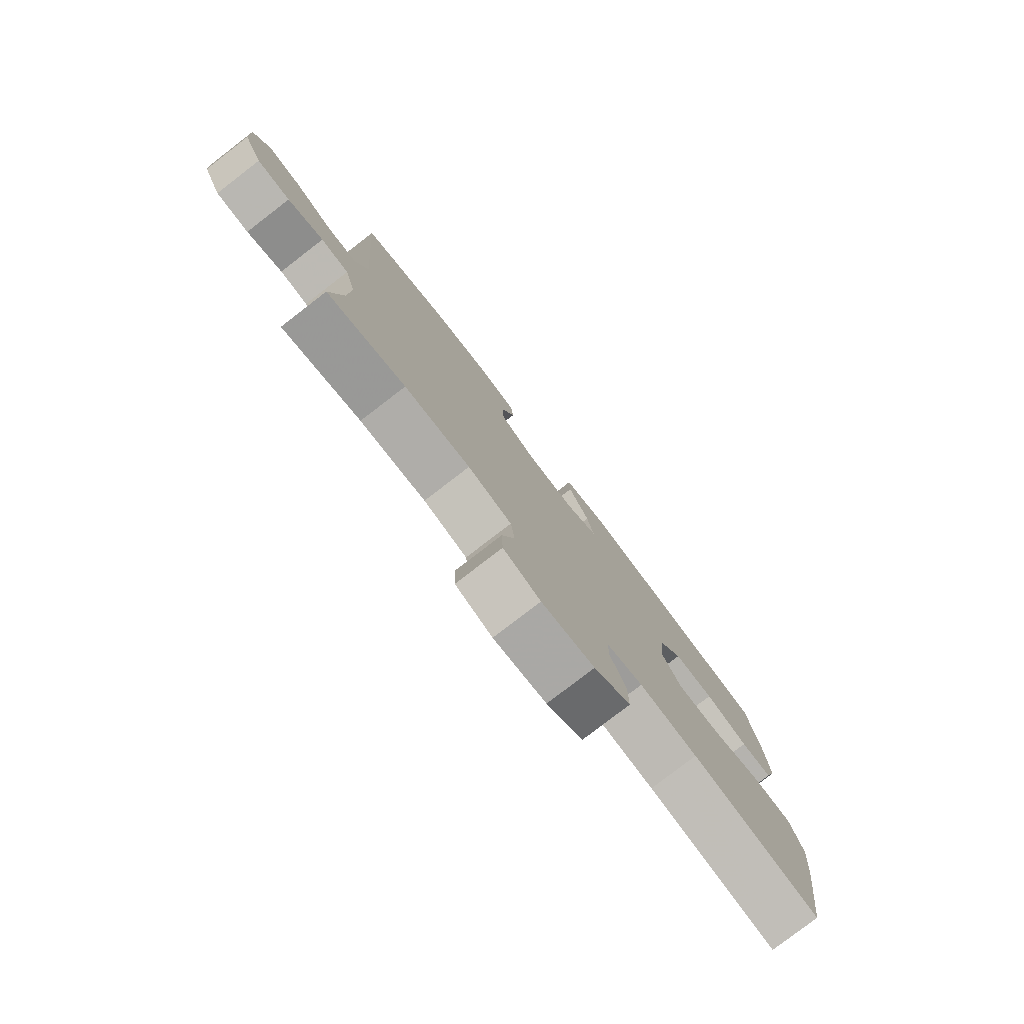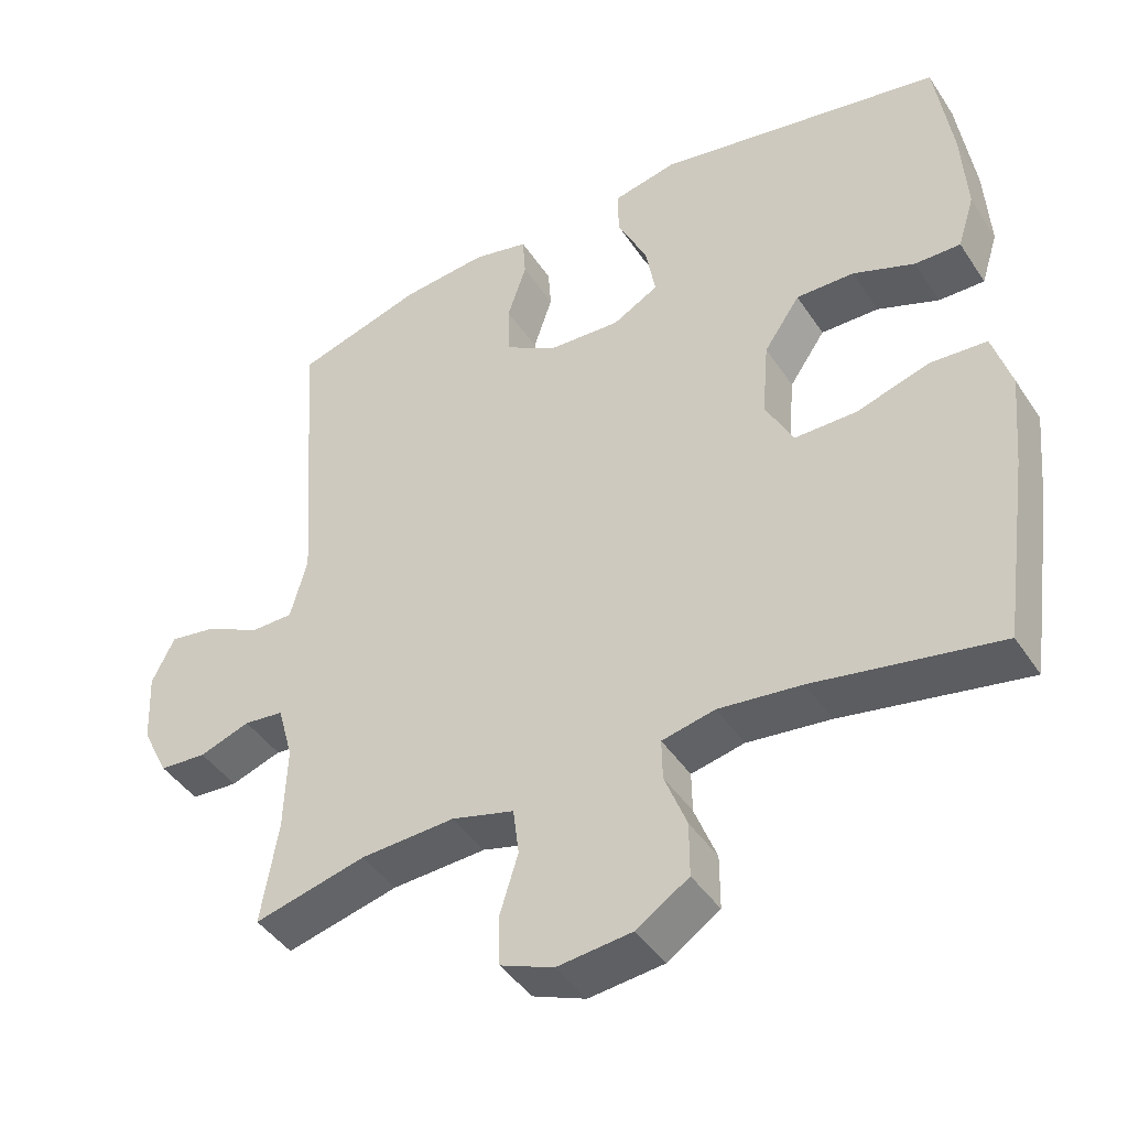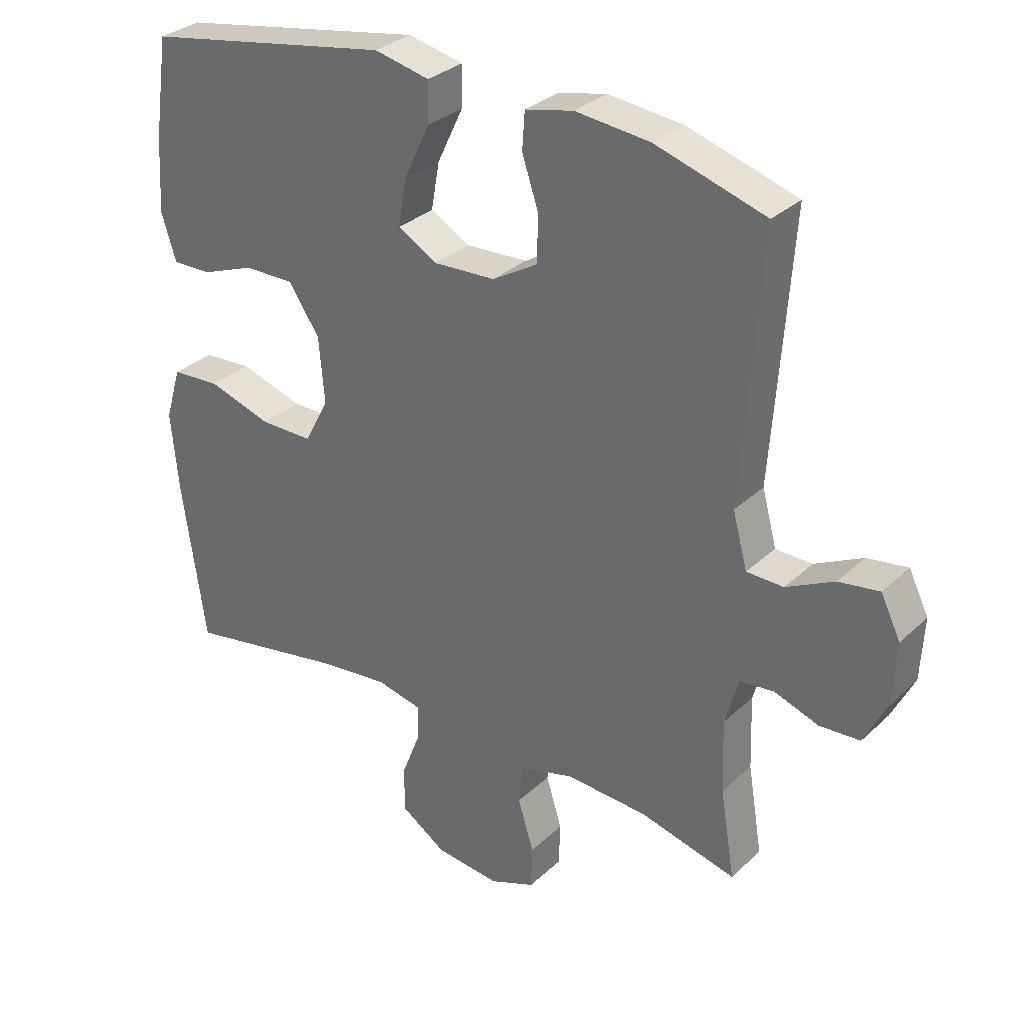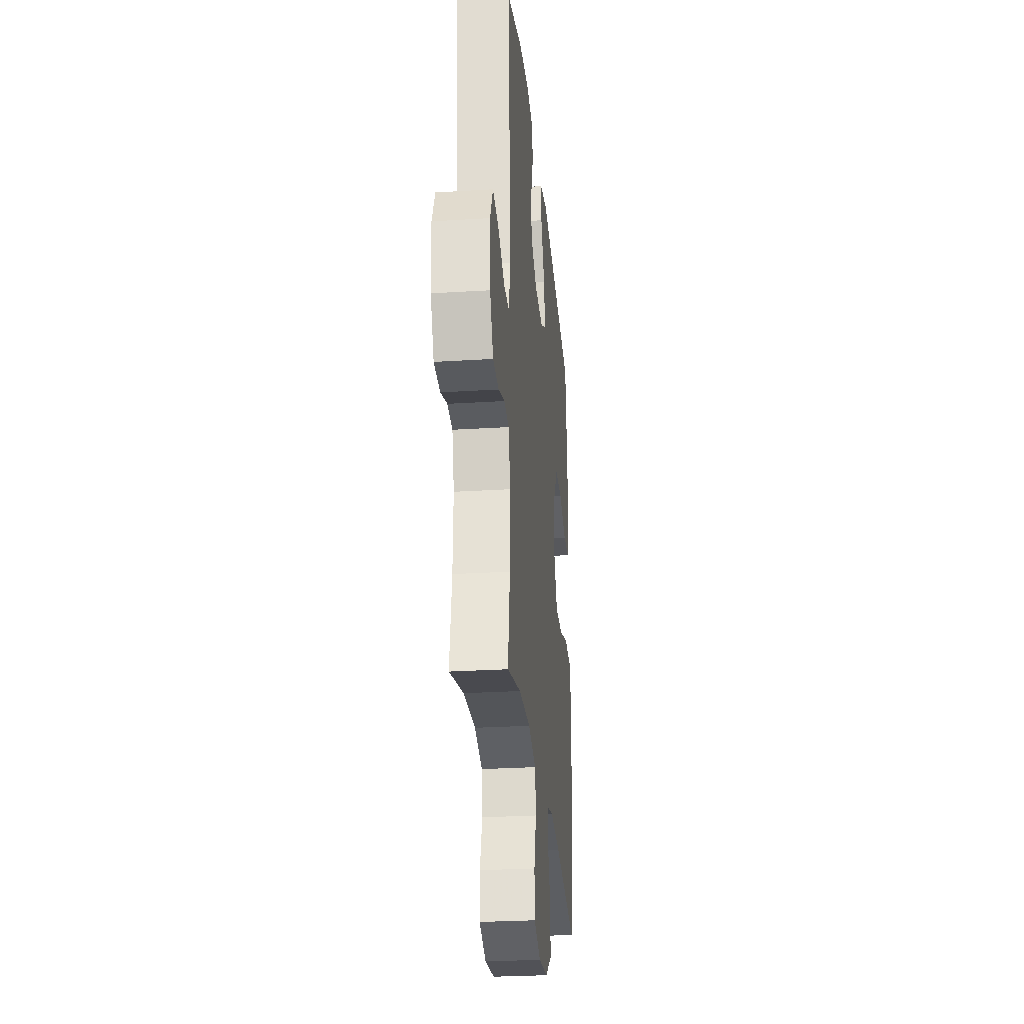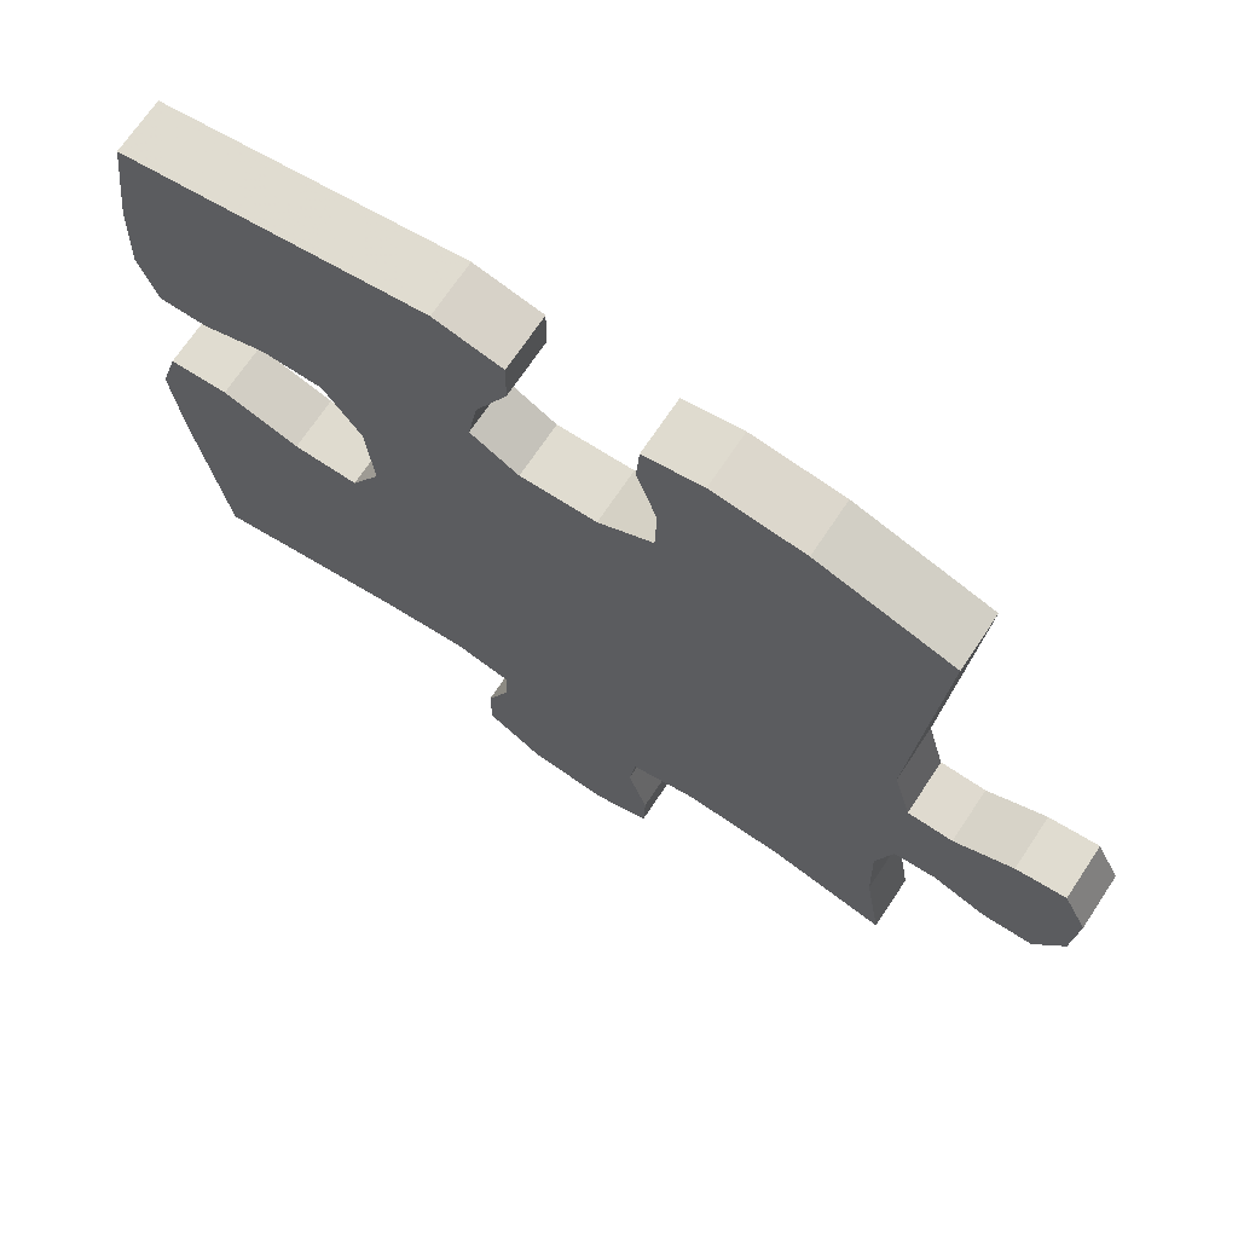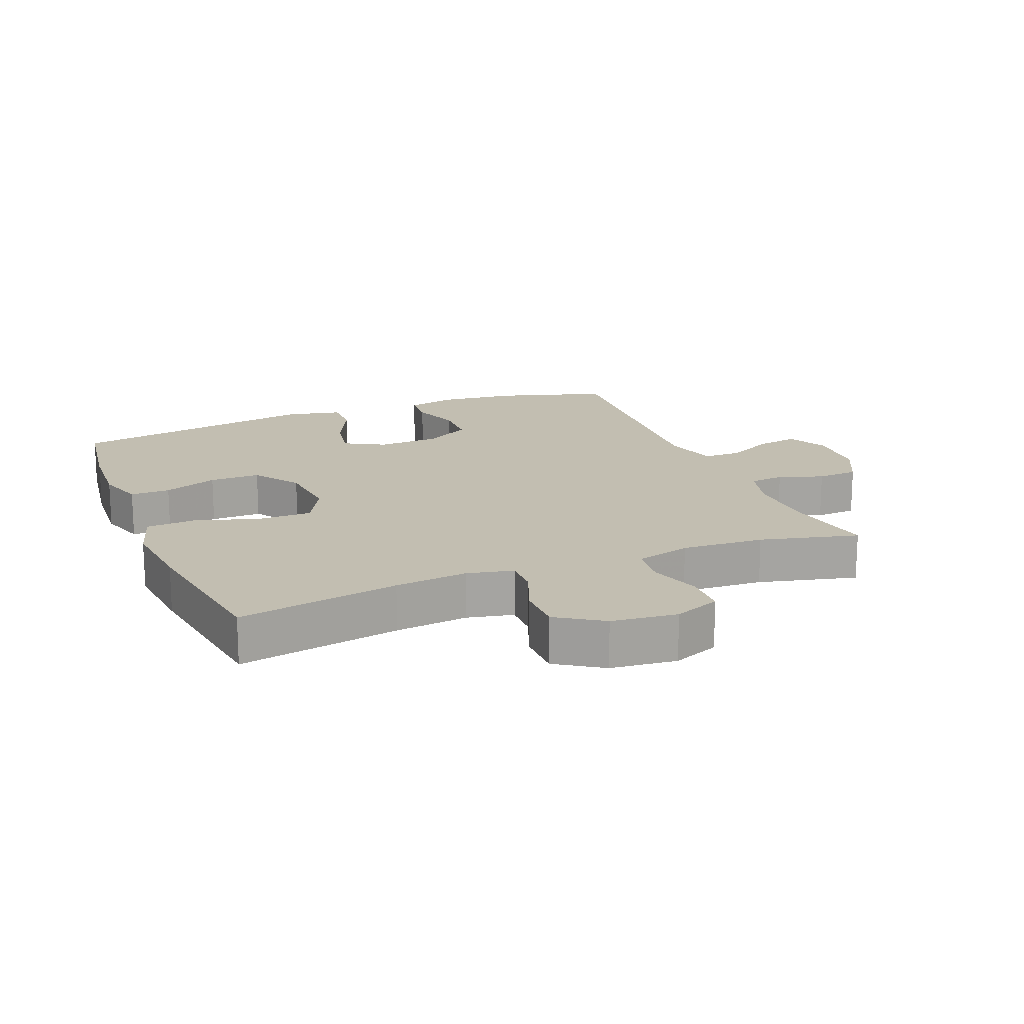
<metadata>
{"format":"obj","ext":"obj","renderer":"f3d","projection":"perspective","resolution":1024,"background":"white","views":[{"elev":-79.6,"azim":-52.4,"up":"+Z"},{"elev":-43.5,"azim":31.0,"up":"+Z"},{"elev":31.2,"azim":-142.5,"up":"+Z"},{"elev":-27.6,"azim":-84.5,"up":"+Z"},{"elev":70.3,"azim":-146.3,"up":"+Z"},{"elev":17.1,"azim":157.9,"up":"+Y"}]}
</metadata>
<code>
v 0.5 0.07 -0.5
v 0.249 0.07 -0.454
v 0.136 0.07 -0.441
v 0.064 0.07 -0.457
v 0.065 0.07 -0.512
v 0.095 0.07 -0.589
v 0.095 0.07 -0.662
v 0.024 0.07 -0.709
v -0.078 0.07 -0.72
v -0.15 0.07 -0.691
v -0.152 0.07 -0.623
v -0.127 0.07 -0.542
v -0.135 0.07 -0.478
v -0.22 0.07 -0.455
v -0.348 0.07 -0.462
v -0.5 0.07 -0.5
v -0.477 0.07 -0.361
v -0.473 0.07 -0.246
v -0.494 0.07 -0.17
v -0.548 0.07 -0.164
v -0.617 0.07 -0.188
v -0.681 0.07 -0.184
v -0.717 0.07 -0.112
v -0.722 0.07 -0.014
v -0.691 0.07 0.049
v -0.627 0.07 0.039
v -0.552 0.07 0.001
v -0.494 0.07 0.002
v -0.471 0.07 0.087
v -0.5 0.07 0.5
v -0.327 0.07 0.553
v -0.21 0.07 0.565
v -0.134 0.07 0.548
v -0.13 0.07 0.49
v -0.156 0.07 0.412
v -0.154 0.07 0.34
v -0.083 0.07 0.298
v 0.015 0.07 0.293
v 0.077 0.07 0.328
v 0.064 0.07 0.402
v 0.023 0.07 0.488
v 0.022 0.07 0.551
v 0.109 0.07 0.57
v 0.5 0.07 0.5
v 0.523 0.07 0.342
v 0.53 0.07 0.225
v 0.507 0.07 0.152
v 0.445 0.07 0.153
v 0.361 0.07 0.185
v 0.282 0.07 0.186
v 0.233 0.07 0.114
v 0.224 0.07 0.01
v 0.262 0.07 -0.062
v 0.346 0.07 -0.062
v 0.446 0.07 -0.031
v 0.523 0.07 -0.036
v 0.548 0.07 -0.119
v 0.536 0.07 -0.247
v 0.5 0 -0.5
v 0.249 0 -0.454
v 0.136 0 -0.441
v 0.064 0 -0.457
v 0.065 0 -0.512
v 0.095 0 -0.589
v 0.095 0 -0.662
v 0.024 0 -0.709
v -0.078 0 -0.72
v -0.15 0 -0.691
v -0.152 0 -0.623
v -0.127 0 -0.542
v -0.135 0 -0.478
v -0.22 0 -0.455
v -0.348 0 -0.462
v -0.5 0 -0.5
v -0.477 0 -0.361
v -0.473 0 -0.246
v -0.494 0 -0.17
v -0.548 0 -0.164
v -0.617 0 -0.188
v -0.681 0 -0.184
v -0.717 0 -0.112
v -0.722 0 -0.014
v -0.691 0 0.049
v -0.627 0 0.039
v -0.552 0 0.001
v -0.494 0 0.002
v -0.471 0 0.087
v -0.5 0 0.5
v -0.327 0 0.553
v -0.21 0 0.565
v -0.134 0 0.548
v -0.13 0 0.49
v -0.156 0 0.412
v -0.154 0 0.34
v -0.083 0 0.298
v 0.015 0 0.293
v 0.077 0 0.328
v 0.064 0 0.402
v 0.023 0 0.488
v 0.022 0 0.551
v 0.109 0 0.57
v 0.5 0 0.5
v 0.523 0 0.342
v 0.53 0 0.225
v 0.507 0 0.152
v 0.445 0 0.153
v 0.361 0 0.185
v 0.282 0 0.186
v 0.233 0 0.114
v 0.224 0 0.01
v 0.262 0 -0.062
v 0.346 0 -0.062
v 0.446 0 -0.031
v 0.523 0 -0.036
v 0.548 0 -0.119
v 0.536 0 -0.247
f 57 58 1 2
f 54 55 56 57
f 53 54 57 2
f 52 53 2 3
f 51 52 3 4
f 46 47 48 49
f 46 49 50
f 45 46 50
f 44 45 50
f 43 44 50
f 40 41 42 43
f 39 40 43 50
f 38 39 50 51
f 32 33 34 35
f 32 35 36
f 29 30 31 32
f 28 29 32 36
f 24 25 26 27
f 24 27 28
f 23 24 28
f 20 21 22 23
f 19 20 23 28
f 18 19 28 36
f 15 16 17
f 14 15 17 18
f 13 14 18 36
f 9 10 11 12
f 5 6 7 8
f 4 5 8 9
f 37 38 51 4
f 12 13 36 37
f 4 9 12 37
f 60 59 116 115
f 115 114 113 112
f 60 115 112 111
f 61 60 111 110
f 62 61 110 109
f 107 106 105 104
f 108 107 104
f 108 104 103
f 108 103 102
f 108 102 101
f 101 100 99 98
f 108 101 98 97
f 109 108 97 96
f 93 92 91 90
f 94 93 90
f 90 89 88 87
f 94 90 87 86
f 85 84 83 82
f 86 85 82
f 86 82 81
f 81 80 79 78
f 86 81 78 77
f 94 86 77 76
f 75 74 73
f 76 75 73 72
f 94 76 72 71
f 70 69 68 67
f 66 65 64 63
f 67 66 63 62
f 62 109 96 95
f 95 94 71 70
f 95 70 67 62
f 1 59 60 2
f 2 60 61 3
f 3 61 62 4
f 4 62 63 5
f 5 63 64 6
f 6 64 65 7
f 7 65 66 8
f 8 66 67 9
f 9 67 68 10
f 10 68 69 11
f 11 69 70 12
f 12 70 71 13
f 13 71 72 14
f 14 72 73 15
f 15 73 74 16
f 16 74 75 17
f 17 75 76 18
f 18 76 77 19
f 19 77 78 20
f 20 78 79 21
f 21 79 80 22
f 22 80 81 23
f 23 81 82 24
f 24 82 83 25
f 25 83 84 26
f 26 84 85 27
f 27 85 86 28
f 28 86 87 29
f 29 87 88 30
f 30 88 89 31
f 31 89 90 32
f 32 90 91 33
f 33 91 92 34
f 34 92 93 35
f 35 93 94 36
f 36 94 95 37
f 37 95 96 38
f 38 96 97 39
f 39 97 98 40
f 40 98 99 41
f 41 99 100 42
f 42 100 101 43
f 43 101 102 44
f 44 102 103 45
f 45 103 104 46
f 46 104 105 47
f 47 105 106 48
f 48 106 107 49
f 49 107 108 50
f 50 108 109 51
f 51 109 110 52
f 52 110 111 53
f 53 111 112 54
f 54 112 113 55
f 55 113 114 56
f 56 114 115 57
f 57 115 116 58
f 58 116 59 1

</code>
